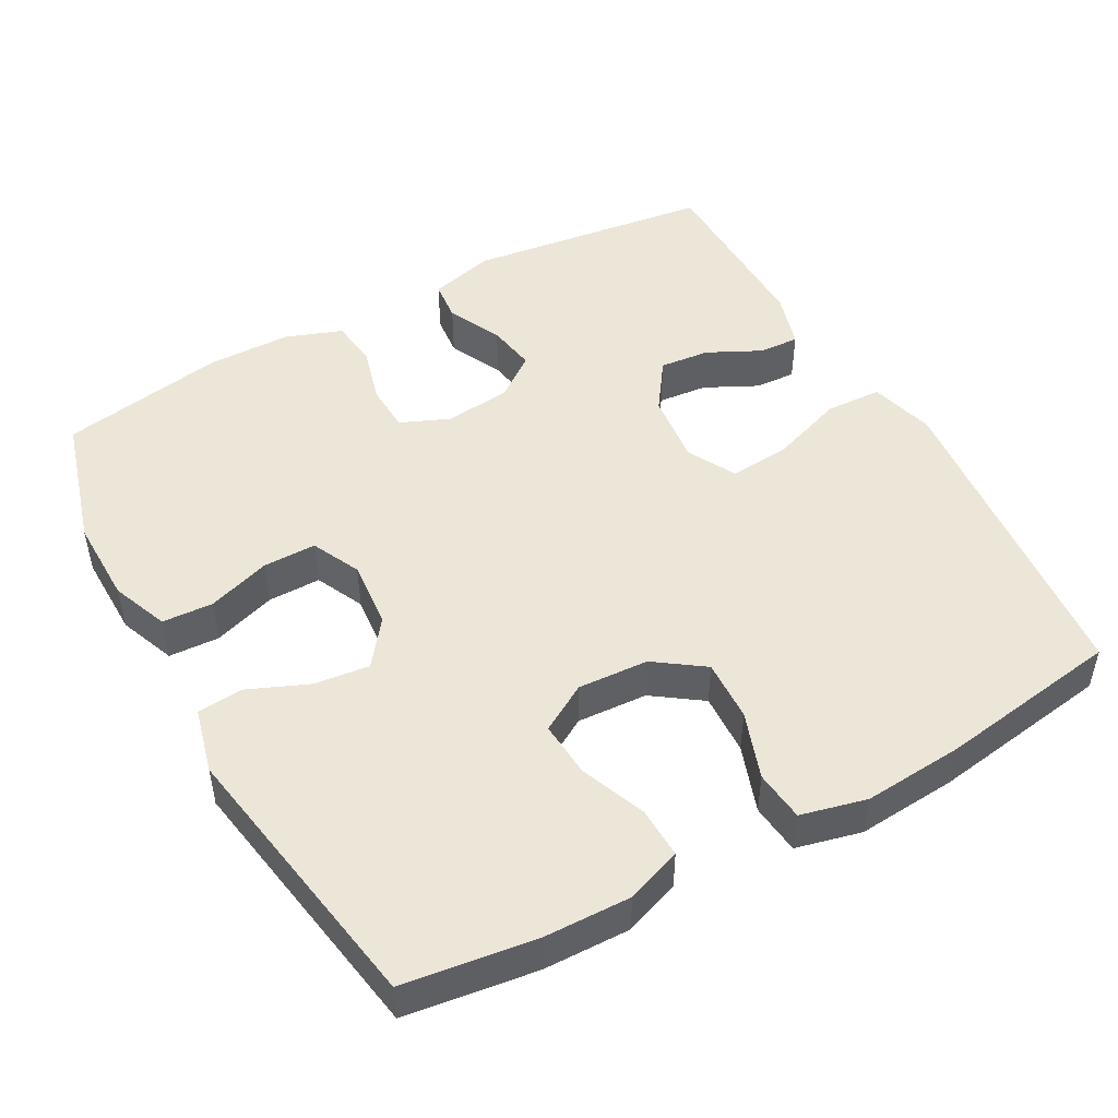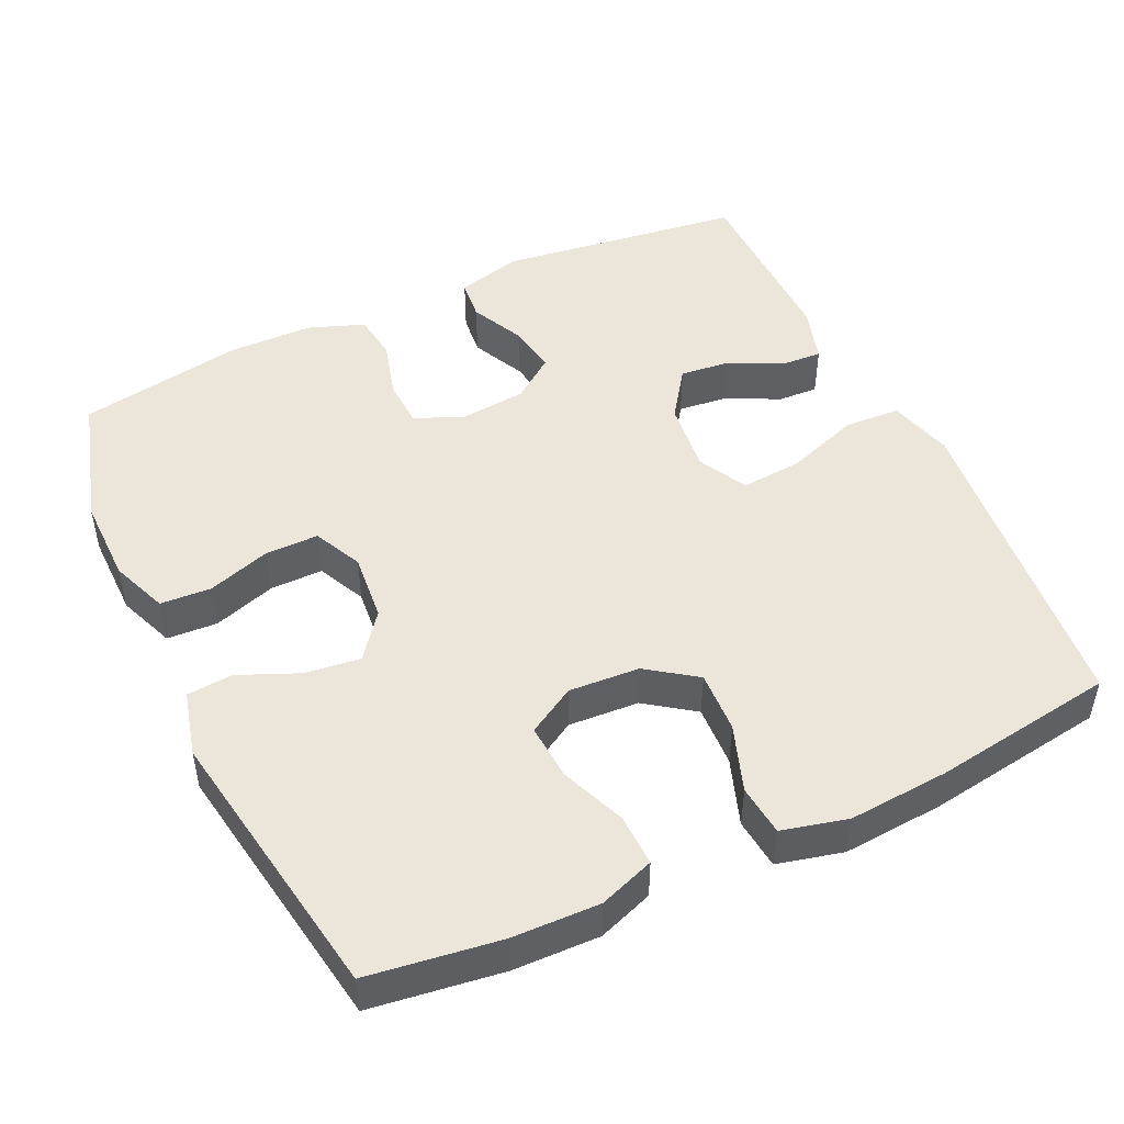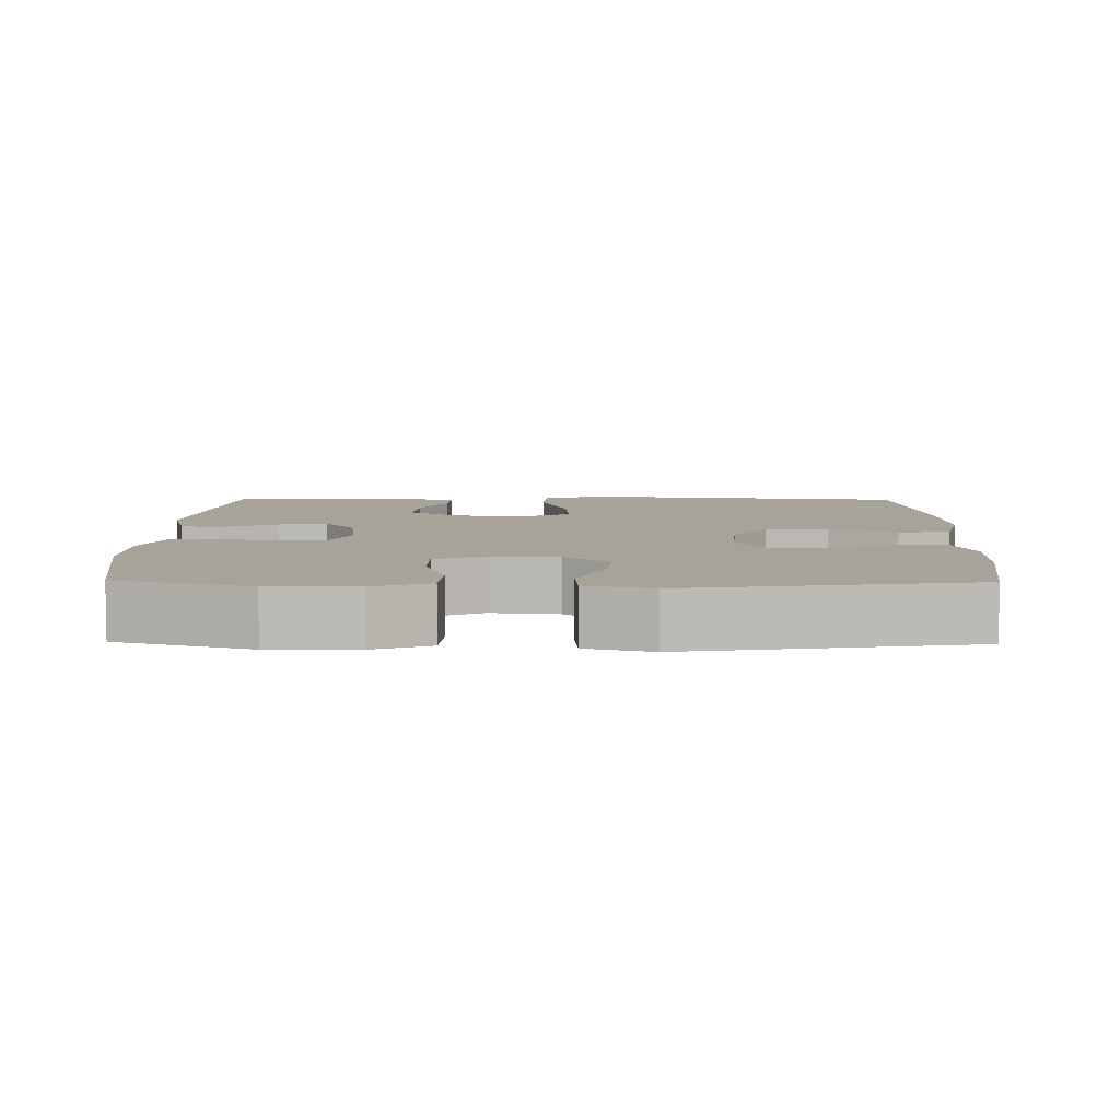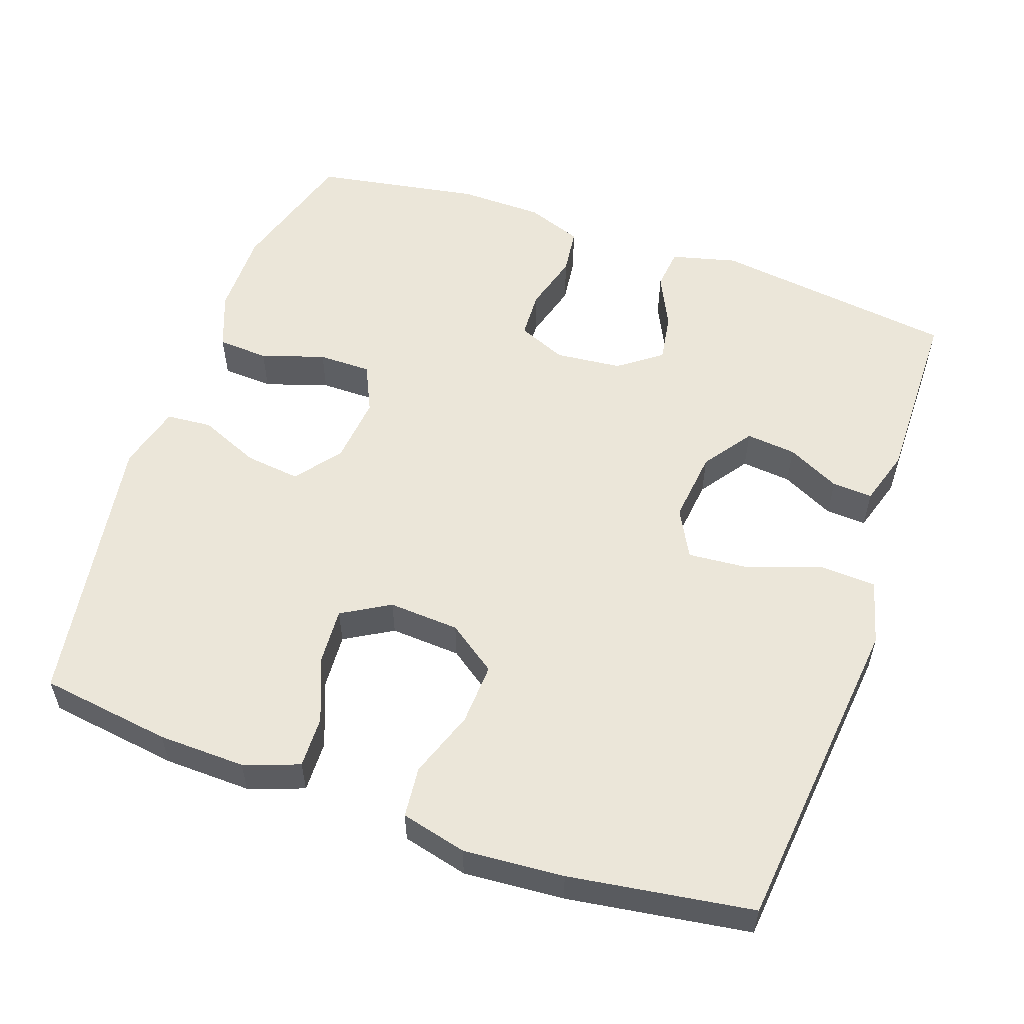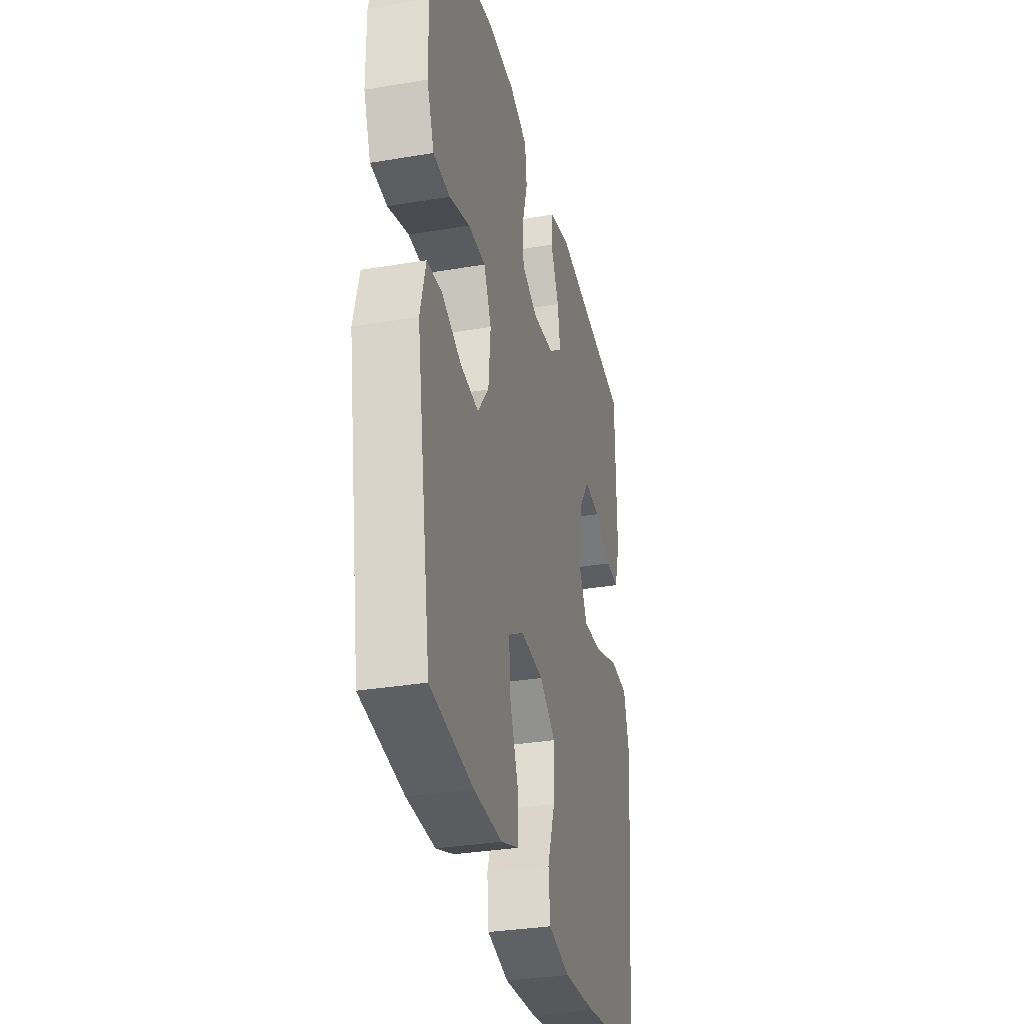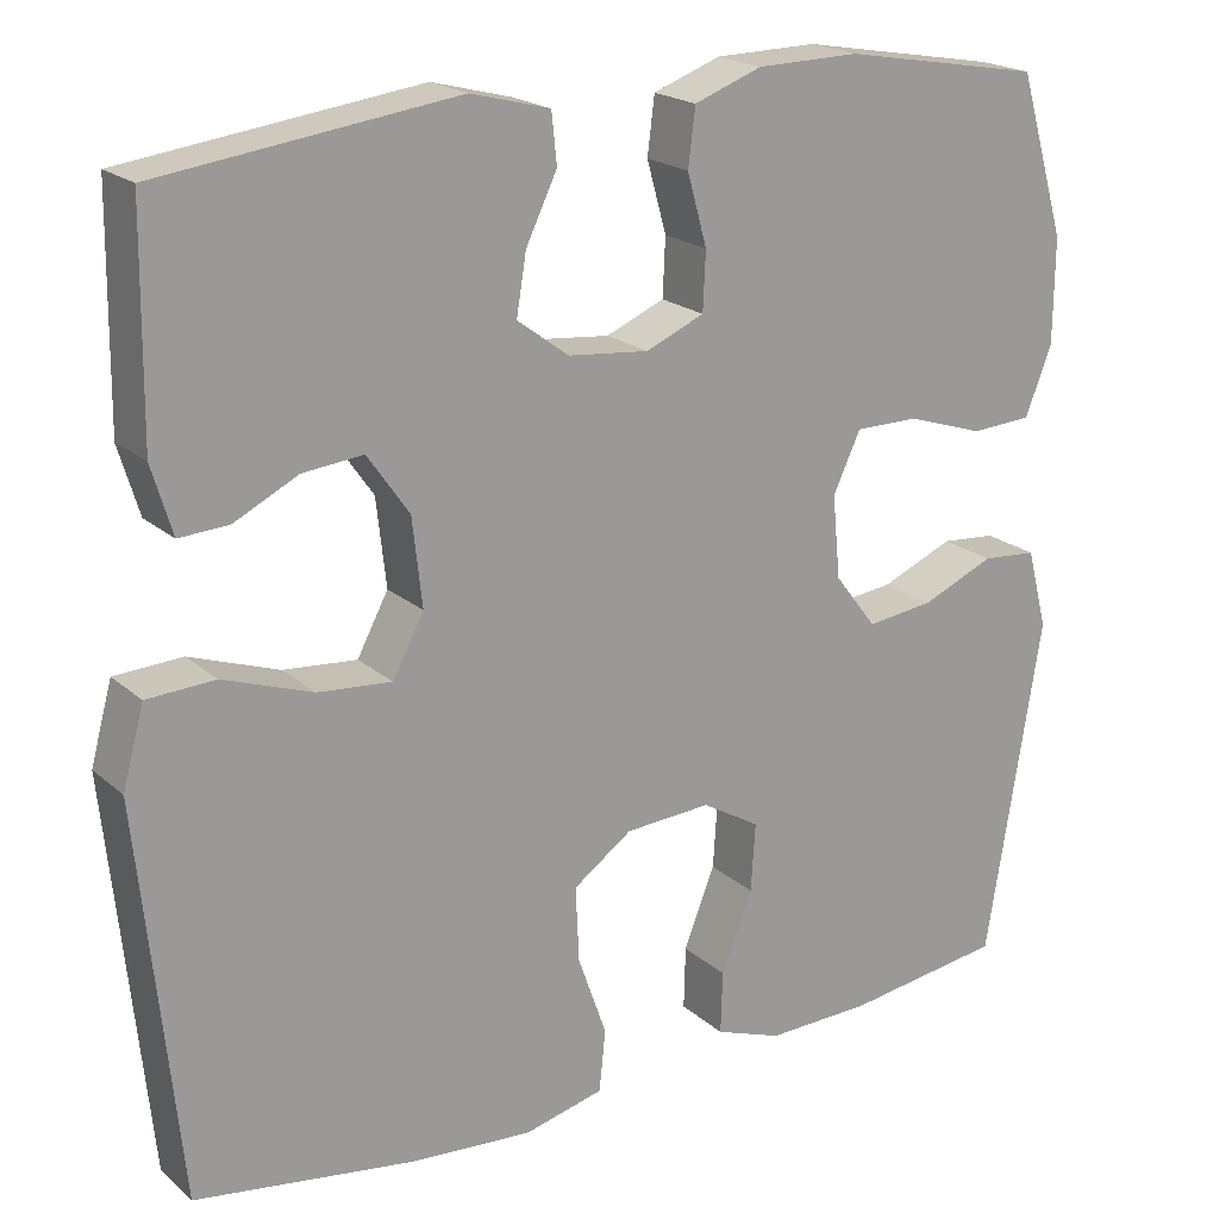
<metadata>
{"format":"obj","ext":"obj","renderer":"f3d","projection":"perspective","resolution":1024,"background":"white","views":[{"elev":48.6,"azim":150.9,"up":"+Y"},{"elev":48.2,"azim":154.8,"up":"+Y"},{"elev":6.8,"azim":91.0,"up":"+Y"},{"elev":55.5,"azim":-160.6,"up":"+Y"},{"elev":-32.5,"azim":103.2,"up":"+Z"},{"elev":20.1,"azim":-33.3,"up":"+Z"}]}
</metadata>
<code>
v 0.5 0.07 -0.5
v 0.322 0.07 -0.525
v 0.204 0.07 -0.528
v 0.129 0.07 -0.501
v 0.131 0.07 -0.431
v 0.166 0.07 -0.342
v 0.171 0.07 -0.266
v 0.106 0.07 -0.228
v 0.01 0.07 -0.234
v -0.056 0.07 -0.281
v -0.052 0.07 -0.365
v -0.02 0.07 -0.456
v -0.027 0.07 -0.525
v -0.116 0.07 -0.547
v -0.252 0.07 -0.537
v -0.5 0.07 -0.5
v -0.531 0.07 -0.195
v -0.545 0.07 -0.06
v -0.521 0.07 0.028
v -0.445 0.07 0.032
v -0.345 0.07 -0.003
v -0.262 0.07 -0.01
v -0.227 0.07 0.056
v -0.238 0.07 0.154
v -0.285 0.07 0.221
v -0.353 0.07 0.214
v -0.425 0.07 0.178
v -0.48 0.07 0.175
v -0.503 0.07 0.251
v -0.5 0.07 0.5
v -0.168 0.07 0.544
v -0.079 0.07 0.521
v -0.073 0.07 0.465
v -0.108 0.07 0.392
v -0.119 0.07 0.325
v -0.061 0.07 0.282
v 0.029 0.07 0.273
v 0.095 0.07 0.301
v 0.098 0.07 0.366
v 0.076 0.07 0.445
v 0.084 0.07 0.509
v 0.16 0.07 0.537
v 0.275 0.07 0.539
v 0.5 0.07 0.5
v 0.553 0.07 0.32
v 0.552 0.07 0.203
v 0.522 0.07 0.126
v 0.453 0.07 0.122
v 0.367 0.07 0.15
v 0.295 0.07 0.15
v 0.264 0.07 0.084
v 0.273 0.07 -0.009
v 0.32 0.07 -0.07
v 0.395 0.07 -0.061
v 0.477 0.07 -0.026
v 0.539 0.07 -0.031
v 0.562 0.07 -0.12
v 0.5 0 -0.5
v 0.322 0 -0.525
v 0.204 0 -0.528
v 0.129 0 -0.501
v 0.131 0 -0.431
v 0.166 0 -0.342
v 0.171 0 -0.266
v 0.106 0 -0.228
v 0.01 0 -0.234
v -0.056 0 -0.281
v -0.052 0 -0.365
v -0.02 0 -0.456
v -0.027 0 -0.525
v -0.116 0 -0.547
v -0.252 0 -0.537
v -0.5 0 -0.5
v -0.531 0 -0.195
v -0.545 0 -0.06
v -0.521 0 0.028
v -0.445 0 0.032
v -0.345 0 -0.003
v -0.262 0 -0.01
v -0.227 0 0.056
v -0.238 0 0.154
v -0.285 0 0.221
v -0.353 0 0.214
v -0.425 0 0.178
v -0.48 0 0.175
v -0.503 0 0.251
v -0.5 0 0.5
v -0.168 0 0.544
v -0.079 0 0.521
v -0.073 0 0.465
v -0.108 0 0.392
v -0.119 0 0.325
v -0.061 0 0.282
v 0.029 0 0.273
v 0.095 0 0.301
v 0.098 0 0.366
v 0.076 0 0.445
v 0.084 0 0.509
v 0.16 0 0.537
v 0.275 0 0.539
v 0.5 0 0.5
v 0.553 0 0.32
v 0.552 0 0.203
v 0.522 0 0.126
v 0.453 0 0.122
v 0.367 0 0.15
v 0.295 0 0.15
v 0.264 0 0.084
v 0.273 0 -0.009
v 0.32 0 -0.07
v 0.395 0 -0.061
v 0.477 0 -0.026
v 0.539 0 -0.031
v 0.562 0 -0.12
f 54 55 56 57
f 53 54 57 1
f 52 53 1 2
f 51 52 2 3
f 46 47 48 49
f 46 49 50
f 45 46 50
f 44 45 50
f 43 44 50
f 42 43 50 51
f 39 40 41 42
f 38 39 42 51
f 31 32 33 34
f 31 34 35
f 30 31 35
f 29 30 35 36
f 26 27 28 29
f 25 26 29 36
f 18 19 20 21
f 17 18 21 22
f 16 17 22
f 15 16 22 23
f 11 12 13 14
f 10 11 14 15
f 3 4 5 6
f 3 6 7
f 51 3 7
f 37 38 51 7
f 24 25 36 37
f 23 24 37 7
f 10 15 23
f 9 10 23
f 8 9 23
f 7 8 23
f 114 113 112 111
f 58 114 111 110
f 59 58 110 109
f 60 59 109 108
f 106 105 104 103
f 107 106 103
f 107 103 102
f 107 102 101
f 107 101 100
f 108 107 100 99
f 99 98 97 96
f 108 99 96 95
f 91 90 89 88
f 92 91 88
f 92 88 87
f 93 92 87 86
f 86 85 84 83
f 93 86 83 82
f 78 77 76 75
f 79 78 75 74
f 79 74 73
f 80 79 73 72
f 71 70 69 68
f 72 71 68 67
f 63 62 61 60
f 64 63 60
f 64 60 108
f 64 108 95 94
f 94 93 82 81
f 64 94 81 80
f 80 72 67
f 80 67 66
f 80 66 65
f 80 65 64
f 1 58 59 2
f 2 59 60 3
f 3 60 61 4
f 4 61 62 5
f 5 62 63 6
f 6 63 64 7
f 7 64 65 8
f 8 65 66 9
f 9 66 67 10
f 10 67 68 11
f 11 68 69 12
f 12 69 70 13
f 13 70 71 14
f 14 71 72 15
f 15 72 73 16
f 16 73 74 17
f 17 74 75 18
f 18 75 76 19
f 19 76 77 20
f 20 77 78 21
f 21 78 79 22
f 22 79 80 23
f 23 80 81 24
f 24 81 82 25
f 25 82 83 26
f 26 83 84 27
f 27 84 85 28
f 28 85 86 29
f 29 86 87 30
f 30 87 88 31
f 31 88 89 32
f 32 89 90 33
f 33 90 91 34
f 34 91 92 35
f 35 92 93 36
f 36 93 94 37
f 37 94 95 38
f 38 95 96 39
f 39 96 97 40
f 40 97 98 41
f 41 98 99 42
f 42 99 100 43
f 43 100 101 44
f 44 101 102 45
f 45 102 103 46
f 46 103 104 47
f 47 104 105 48
f 48 105 106 49
f 49 106 107 50
f 50 107 108 51
f 51 108 109 52
f 52 109 110 53
f 53 110 111 54
f 54 111 112 55
f 55 112 113 56
f 56 113 114 57
f 57 114 58 1

</code>
